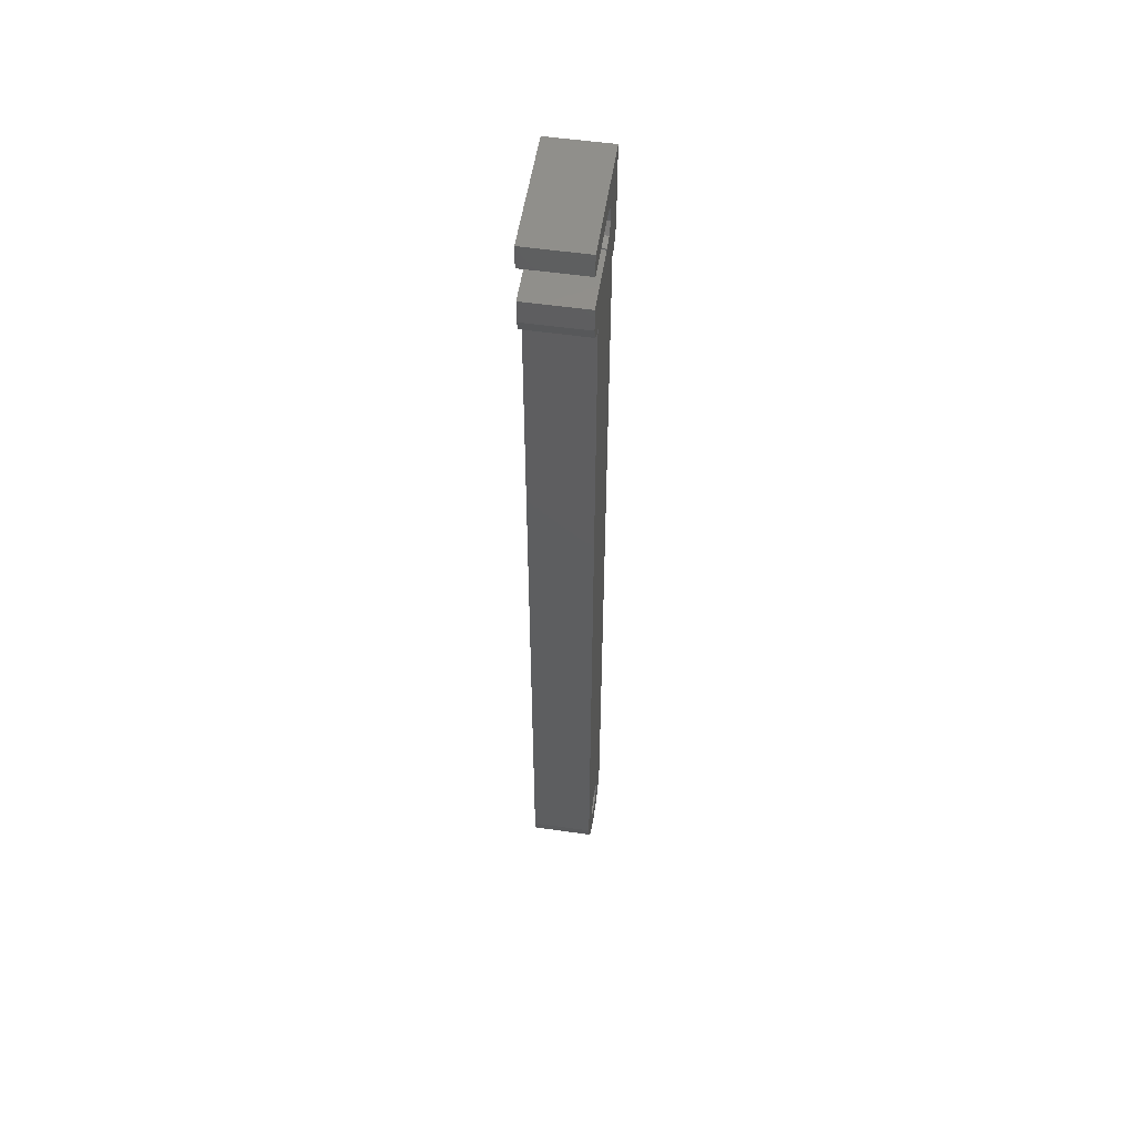
<metadata>
{"format":"stl","ext":"stl","renderer":"f3d","projection":"perspective","resolution":1024,"background":"white","views":[{"elev":53.7,"azim":98.7,"up":"+Y"}]}
</metadata>
<code>
# stl→obj: 428 verts, 856 faces
v -9 55.5 -4.5
v -9 67.5 4.5
v -9 67.5 -4.5
v -9 55.5 4.5
v -0.6 59.08 4.5
v -0.8485 58.94 4.5
v -0.6 58.9 4.5
v 1.425 -1.504 4.5
v -0.3877 -3.365 4.5
v 2.151 -5.178 4.5
v 0.07309 -4.772 4.5
v 0.2287 -4.964 4.5
v -0.05811 -4.58 4.5
v -0.2625 -2.598 4.5
v 0.1128 -2.007 4.5
v -0.1061 -2.281 4.5
v -0.3087 -3.999 4.5
v -0.3526 -3.795 4.5
v -0.1649 -4.387 4.5
v -0.3564 -2.96 4.5
v -0.2473 -4.195 4.5
v -0.3789 -3.584 4.5
v -5.277 -70.36 4.5
v -5.918 -67.5 4.5
v -5.918 -68.49 4.5
v -4.526 -10.14 4.5
v -6 -67.5 4.5
v -3.599 -10.5 4.5
v -0.6501 -10.44 4.5
v -0.6747 -10.01 4.5
v 0.3266 -9.937 4.5
v 3.415 -10.09 4.5
v 3.389 -9.7 4.5
v 0.4004 -9.517 4.5
v 3.312 -9.352 4.5
v 2.169 -8.347 4.5
v 3.185 -9.049 4.5
v 3.319 -10.83 4.5
v 2.498 -8.435 4.5
v 3.006 -8.79 4.5
v 2.776 -8.583 4.5
v 0.302 -10.42 4.5
v 2.556 -11.77 4.5
v 1.791 -8.317 4.5
v 9 67.5 4.5
v -0.6 64.1 4.5
v 9 64.1 4.5
v -0.8485 64.06 4.5
v -0.6 63.92 4.5
v -3.743 60.61 4.5
v -3.743 62.39 4.5
v -4.397 -5.751 4.5
v -4.397 -0.8628 4.5
v -6 52.65 4.5
v -4.488 -9.531 4.5
v -8.427 53.74 4.5
v -2.6 63.75 4.5
v -6.927 52.65 4.5
v -2.6 59.25 4.5
v -3.464 -0.8628 4.5
v 1.867 -1.535 4.5
v 3.427 -3.389 4.5
v 3.393 -2.971 4.5
v 2.259 -1.629 4.5
v 3.293 -2.601 4.5
v 3.126 -2.278 4.5
v 2.893 -2.004 4.5
v 2.709 -4.935 4.5
v 3.347 -4.041 4.5
v 2.601 -1.785 4.5
v 3.108 -4.557 4.5
v -1.962 -19.16 4.5
v 3.268 -19.41 4.5
v 3.268 -17.22 4.5
v 1.768 -65.73 4.5
v 2.5 -67.5 4.5
v 0 -65 4.5
v -3 -19.16 4.5
v -3.348 -17.22 4.5
v 4.177 -11.27 4.5
v 4.202 -14.03 4.5
v 4.287 -10.71 4.5
v 3.993 -11.76 4.5
v 3.735 -12.18 4.5
v 3.405 -12.53 4.5
v 3.268 -14.03 4.5
v 3.005 -12.8 4.5
v 2.534 -12.99 4.5
v 1.993 -13.1 4.5
v 3.268 -16.12 4.5
v 0.6956 -8.857 4.5
v 1.459 -8.351 4.5
v 3.033 -11.39 4.5
v 1.166 -8.452 4.5
v 0.9117 -8.621 4.5
v 0.5234 -9.157 4.5
v 1.889 -11.97 4.5
v 0.302 -11.04 4.5
v -2.286 -12.96 4.5
v -0.6501 -11.04 4.5
v -3.622 -10.15 4.5
v -0.7485 -9.639 4.5
v -3.597 -9.779 4.5
v -0.8715 -9.314 4.5
v -2.133 -8.543 4.5
v -1.044 -9.04 4.5
v -1.804 -8.574 4.5
v -1.259 -8.823 4.5
v -1.513 -8.667 4.5
v -2.2 -11.85 4.5
v -4.397 -16.12 4.5
v -2.785 -12.85 4.5
v -3.226 -12.68 4.5
v -3.609 -12.42 4.5
v -3.934 -12.08 4.5
v -4.193 -11.68 4.5
v -4.378 -11.22 4.5
v -4.489 -10.71 4.5
v 4.291 -3.986 4.5
v 4.324 -10.09 4.5
v 4.324 -3.414 4.5
v 4.283 -9.432 4.5
v 4.193 -4.5 4.5
v 4.161 -8.851 4.5
v 4.029 -4.956 4.5
v 3.957 -8.351 4.5
v 3.799 -5.355 4.5
v 3.671 -7.933 4.5
v 3.507 -5.69 4.5
v 3.311 -7.601 4.5
v 3.157 -5.957 4.5
v 2.884 -7.365 4.5
v 2.747 -6.157 4.5
v 2.389 -7.223 4.5
v 2.279 -6.288 4.5
v 1.828 -7.176 4.5
v 0.2287 -6.038 4.5
v 1.039 -1.535 4.5
v 1.433 -7.209 4.5
v 0.3825 -1.787 4.5
v 0.691 -1.629 4.5
v 1.074 -7.31 4.5
v 0.7498 -7.478 4.5
v 0.4607 -7.713 4.5
v -0.9095 -7.874 4.5
v 0.2165 -8.008 4.5
v -0.6724 -8.131 4.5
v -0.4769 -8.44 4.5
v 0.02736 -8.357 4.5
v -0.1069 -8.759 4.5
v -0.323 -8.801 4.5
v -0.1862 -9.214 4.5
v -0.2106 -9.214 4.5
v -1.187 -7.673 4.5
v -1.502 -7.529 4.5
v -1.856 -7.442 4.5
v -2.249 -7.414 4.5
v -2.757 -7.458 4.5
v -3.205 -7.593 4.5
v -3.594 -7.817 4.5
v -3.924 -8.131 4.5
v -4.187 -8.525 4.5
v -4.375 -8.992 4.5
v 6 52.65 4.5
v 9 55.5 4.5
v 9 58.9 4.5
v 8.427 53.74 4.5
v 6.927 52.65 4.5
v 6 -67.5 4.5
v 4.202 -19.41 4.5
v 4.275 -2.736 4.5
v 4.129 -2.136 4.5
v 3.884 -1.614 4.5
v 3.543 -1.171 4.5
v 3.116 -0.8172 4.5
v 2.617 -0.5645 4.5
v 2.045 -0.4128 4.5
v 1.401 -0.3623 4.5
v 0.8307 -0.4094 4.5
v 0.3172 -0.5507 4.5
v -0.1397 -0.7863 4.5
v -0.5402 -1.116 4.5
v -0.866 -1.525 4.5
v -1.099 -1.999 4.5
v -1.238 -2.537 4.5
v 5.675 -69.45 4.5
v 1.768 -69.27 4.5
v 4.735 -71.19 4.5
v 3.282 -72.52 4.5
v 1.473 -73.32 4.5
v 0 -70 4.5
v -0.4955 -73.48 4.5
v -2.41 -72.99 4.5
v -1.768 -69.27 4.5
v -2.5 -67.5 4.5
v -4.064 -71.91 4.5
v -1.768 -65.73 4.5
v -4.397 -17.13 4.5
v -1.285 -3.139 4.5
v -3.464 -4.751 4.5
v -1.25 -3.648 4.5
v -1.147 -4.114 4.5
v -0.9758 -4.537 4.5
v -0.7355 -4.915 4.5
v -2.46 -8.568 4.5
v -3.529 -10.81 4.5
v -3.522 -9.453 4.5
v -2.75 -8.644 4.5
v -3.005 -8.771 4.5
v -2.52 -11.79 4.5
v -3.223 -8.949 4.5
v -3.397 -9.176 4.5
v -2.801 -11.68 4.5
v -3.413 -11.09 4.5
v -3.25 -11.33 4.5
v -3.045 -11.53 4.5
v 9 58.9 -4.5
v 9 55.5 -4.5
v 9 67.5 -4.5
v 9 64.1 -4.5
v 5.675 -69.45 -4.5
v 1.768 -69.27 -4.5
v 2.5 -67.5 -4.5
v 1.473 -73.32 -4.5
v 3.282 -72.52 -4.5
v 0 -70 -4.5
v -0.4955 -73.48 -4.5
v -2.41 -72.99 -4.5
v -1.768 -69.27 -4.5
v -4.064 -71.91 -4.5
v -1.768 -65.73 -4.5
v -3.743 60.61 -4.5
v -2.6 59.25 -4.5
v -6 52.65 -4.5
v -2.5 -67.5 -4.5
v -0.6 63.92 -4.5
v -0.8485 64.06 -4.5
v -0.6 64.1 -4.5
v 6 -67.5 -4.5
v 6 52.65 -4.5
v 8.427 53.74 -4.5
v 6.927 52.65 -4.5
v 4.735 -71.19 -4.5
v 1.768 -65.73 -4.5
v 0 -65 -4.5
v -0.6 58.9 -4.5
v -0.8485 58.94 -4.5
v -0.6 59.08 -4.5
v -2.6 63.75 -4.5
v -5.918 -67.5 -4.5
v -5.277 -70.36 -4.5
v -5.918 -68.49 -4.5
v -6 -67.5 -4.5
v -8.427 53.74 -4.5
v -6.927 52.65 -4.5
v -3.743 62.39 -4.5
v -3.464 -0.8628 4
v -4.397 -0.8628 4
v -3.464 -4.751 4
v 3.393 -2.971 4
v 4.324 -3.414 4
v 4.275 -2.736 4
v 3.427 -3.389 4
v 4.291 -3.986 4
v 3.293 -2.601 4
v 4.129 -2.136 4
v 3.347 -4.041 4
v 3.126 -2.278 4
v 3.884 -1.614 4
v 4.193 -4.5 4
v 2.893 -2.004 4
v 3.543 -1.171 4
v 3.108 -4.557 4
v 4.029 -4.956 4
v 2.601 -1.785 4
v 3.116 -0.8172 4
v 2.259 -1.629 4
v 2.617 -0.5645 4
v 1.867 -1.535 4
v 2.045 -0.4128 4
v 1.425 -1.504 4
v 1.401 -0.3623 4
v 1.039 -1.535 4
v 0.8307 -0.4094 4
v 0.3172 -0.5507 4
v 0.691 -1.629 4
v -0.1397 -0.7863 4
v 0.3825 -1.787 4
v -0.5402 -1.116 4
v 0.1128 -2.007 4
v -0.866 -1.525 4
v -0.1061 -2.281 4
v -1.099 -1.999 4
v -0.2625 -2.598 4
v 3.799 -5.355 4
v 2.709 -4.935 4
v 3.507 -5.69 4
v 3.157 -5.957 4
v 2.747 -6.157 4
v 2.151 -5.178 4
v 2.279 -6.288 4
v -0.7355 -4.915 4
v 0.2287 -4.964 4
v 0.07309 -4.772 4
v -0.05811 -4.58 4
v -0.1649 -4.387 4
v -0.9758 -4.537 4
v -0.2473 -4.195 4
v -0.3087 -3.999 4
v -1.238 -2.537 4
v -0.3564 -2.96 4
v -0.3526 -3.795 4
v -0.3789 -3.584 4
v 0.2287 -6.038 4
v -4.397 -5.751 4
v -1.285 -3.139 4
v -0.3877 -3.365 4
v -1.25 -3.648 4
v -1.147 -4.114 4
v -1.259 -8.823 4
v -0.4769 -8.44 4
v -0.6724 -8.131 4
v -0.6747 -10.01 4
v -0.6501 -10.44 4
v -0.7485 -9.639 4
v -0.8715 -9.314 4
v -1.513 -8.667 4
v -0.9095 -7.874 4
v -1.044 -9.04 4
v -1.187 -7.673 4
v -1.804 -8.574 4
v -1.502 -7.529 4
v -1.856 -7.442 4
v -2.133 -8.543 4
v -2.249 -7.414 4
v -2.46 -8.568 4
v -2.757 -7.458 4
v -2.75 -8.644 4
v -3.205 -7.593 4
v -3.594 -7.817 4
v -3.005 -8.771 4
v -3.924 -8.131 4
v -3.223 -8.949 4
v -4.187 -8.525 4
v -3.397 -9.176 4
v -4.375 -8.992 4
v -3.522 -9.453 4
v 4.324 -10.09 4
v 3.389 -9.7 4
v 3.415 -10.09 4
v 3.957 -8.351 4
v 3.312 -9.352 4
v 2.776 -8.583 4
v 3.671 -7.933 4
v 3.311 -7.601 4
v 3.185 -9.049 4
v 3.006 -8.79 4
v 2.498 -8.435 4
v 2.884 -7.365 4
v 2.389 -7.223 4
v 2.169 -8.347 4
v 1.828 -7.176 4
v 1.791 -8.317 4
v 1.433 -7.209 4
v 1.459 -8.351 4
v 1.074 -7.31 4
v 0.7498 -7.478 4
v 1.166 -8.452 4
v 0.4607 -7.713 4
v 0.9117 -8.621 4
v 0.2165 -8.008 4
v 0.02736 -8.357 4
v 0.6956 -8.857 4
v -0.1069 -8.759 4
v 0.5234 -9.157 4
v -0.1862 -9.214 4
v 0.4004 -9.517 4
v 0.3266 -9.937 4
v -0.2106 -9.214 4
v 0.302 -10.42 4
v -0.323 -8.801 4
v 0.302 -11.04 4
v -0.6501 -11.04 4
v 4.283 -9.432 4
v 4.287 -10.71 4
v 4.161 -8.851 4
v 3.319 -10.83 4
v 4.177 -11.27 4
v 3.993 -11.76 4
v 3.033 -11.39 4
v 3.735 -12.18 4
v 3.405 -12.53 4
v 2.556 -11.77 4
v 3.005 -12.8 4
v 2.534 -12.99 4
v 1.889 -11.97 4
v 1.993 -13.1 4
v -2.785 -12.85 4
v -2.2 -11.85 4
v -2.52 -11.79 4
v -2.286 -12.96 4
v -3.226 -12.68 4
v -2.801 -11.68 4
v -3.609 -12.42 4
v -3.045 -11.53 4
v -3.934 -12.08 4
v -3.25 -11.33 4
v -4.193 -11.68 4
v -3.413 -11.09 4
v -4.378 -11.22 4
v -3.529 -10.81 4
v -4.489 -10.71 4
v -3.599 -10.5 4
v -4.526 -10.14 4
v -3.622 -10.15 4
v -4.488 -9.531 4
v -3.597 -9.779 4
v 3.268 -16.12 4
v -3.348 -17.22 4
v 3.268 -17.22 4
v -4.397 -16.12 4
v 4.202 -14.03 4
v 3.268 -14.03 4
v 4.202 -19.41 4
v 3.268 -19.41 4
v -3 -19.16 4
v -1.962 -19.16 4
v -4.397 -17.13 4
f 1 2 3
f 2 1 4
f 5 6 7
f 8 9 10
f 10 11 12
f 10 13 11
f 14 15 16
f 17 10 18
f 10 19 13
f 15 14 20
f 10 21 19
f 21 10 17
f 15 20 9
f 10 22 18
f 10 9 22
f 23 24 25
f 26 27 24
f 28 29 30
f 31 32 33
f 34 33 35
f 36 35 37
f 32 31 38
f 39 37 40
f 39 40 41
f 42 38 31
f 37 39 36
f 35 36 34
f 43 38 42
f 34 36 44
f 45 46 47
f 46 48 49
f 2 46 45
f 46 2 48
f 4 50 51
f 26 52 53
f 50 54 53
f 26 53 54
f 52 26 55
f 26 24 23
f 27 26 54
f 50 4 54
f 56 54 4
f 48 2 57
f 2 51 57
f 4 51 2
f 54 56 58
f 53 59 50
f 59 53 60
f 61 62 63
f 64 63 65
f 64 65 66
f 63 64 61
f 64 66 67
f 68 69 10
f 64 67 70
f 62 61 10
f 69 68 71
f 62 10 69
f 72 73 74
f 73 75 76
f 73 77 75
f 73 72 77
f 78 77 72
f 72 74 79
f 80 81 82
f 83 81 80
f 84 81 83
f 85 81 84
f 85 86 81
f 87 86 85
f 88 86 87
f 89 86 88
f 86 89 90
f 91 44 92
f 38 43 93
f 91 92 94
f 91 94 95
f 44 91 96
f 44 96 34
f 33 34 31
f 43 42 97
f 98 97 42
f 97 98 89
f 99 89 98
f 99 98 100
f 101 30 102
f 103 102 104
f 105 104 106
f 107 106 108
f 107 108 109
f 106 107 105
f 104 105 103
f 30 101 28
f 99 100 110
f 89 99 90
f 111 99 112
f 111 112 113
f 99 111 90
f 114 111 113
f 115 111 114
f 116 111 115
f 117 111 116
f 26 111 118
f 118 111 117
f 119 120 121
f 119 122 120
f 123 122 119
f 123 124 122
f 125 124 123
f 125 126 124
f 127 126 125
f 127 128 126
f 129 128 127
f 129 130 128
f 131 130 129
f 131 132 130
f 133 132 131
f 133 134 132
f 135 134 133
f 135 136 134
f 137 135 10
f 8 10 61
f 137 10 12
f 138 9 8
f 135 137 139
f 9 138 15
f 135 139 136
f 140 138 141
f 139 137 142
f 15 138 140
f 142 137 143
f 143 137 144
f 145 144 137
f 144 145 146
f 147 146 145
f 148 149 147
f 150 151 152
f 152 151 153
f 150 148 151
f 149 148 150
f 146 147 149
f 137 154 145
f 137 155 154
f 137 156 155
f 137 157 156
f 52 157 137
f 157 52 158
f 158 52 159
f 52 160 159
f 52 161 160
f 52 162 161
f 52 163 162
f 163 52 55
f 164 165 166
f 165 164 167
f 167 164 168
f 120 169 164
f 170 169 120
f 120 164 121
f 164 171 121
f 164 172 171
f 164 173 172
f 164 174 173
f 164 175 174
f 164 176 175
f 164 177 176
f 164 178 177
f 164 179 178
f 60 179 164
f 179 60 180
f 180 60 181
f 7 164 166
f 6 164 7
f 59 164 6
f 181 60 182
f 182 60 183
f 183 60 184
f 184 60 185
f 164 59 60
f 76 169 170
f 81 120 82
f 120 81 170
f 169 76 186
f 187 186 76
f 76 170 73
f 186 187 188
f 188 187 189
f 187 190 189
f 191 190 187
f 191 192 190
f 193 191 194
f 191 193 192
f 23 194 195
f 194 196 193
f 197 23 195
f 23 78 198
f 111 26 198
f 198 26 23
f 194 23 196
f 185 60 199
f 200 199 60
f 199 200 201
f 201 200 202
f 202 200 203
f 203 200 204
f 103 105 205
f 29 28 206
f 207 205 208
f 29 110 100
f 207 208 209
f 29 210 110
f 207 209 211
f 29 206 210
f 207 211 212
f 210 206 213
f 205 207 103
f 214 213 206
f 102 103 101
f 213 215 216
f 213 214 215
f 77 78 197
f 23 197 78
f 165 217 166
f 217 165 218
f 47 219 45
f 219 47 220
f 219 2 45
f 2 219 3
f 221 222 223
f 224 222 225
f 224 226 222
f 227 226 224
f 228 226 227
f 226 228 229
f 230 229 228
f 231 232 233
f 231 234 232
f 234 235 230
f 229 230 235
f 236 237 238
f 223 239 221
f 240 218 241
f 240 241 242
f 218 240 217
f 222 221 243
f 222 243 225
f 239 223 244
f 239 244 240
f 245 240 244
f 240 246 217
f 231 240 245
f 246 247 248
f 240 247 246
f 240 231 233
f 234 231 235
f 240 233 247
f 238 219 220
f 3 238 237
f 3 237 249
f 250 230 251
f 250 251 252
f 234 230 250
f 234 250 253
f 1 232 234
f 254 234 255
f 234 254 1
f 232 1 256
f 238 3 219
f 256 3 249
f 3 256 1
f 255 54 58
f 54 255 234
f 254 58 56
f 58 254 255
f 254 4 1
f 4 254 56
f 167 218 165
f 218 167 241
f 242 167 168
f 167 242 241
f 240 168 164
f 168 240 242
f 252 24 250
f 24 252 25
f 224 189 190
f 189 224 225
f 228 192 193
f 192 228 227
f 251 25 252
f 25 251 23
f 230 193 196
f 193 230 228
f 230 23 251
f 23 230 196
f 225 188 189
f 188 225 243
f 186 239 169
f 239 186 221
f 227 190 192
f 190 227 224
f 188 221 186
f 221 188 243
f 253 54 234
f 54 253 27
f 169 240 164
f 240 169 239
f 253 24 27
f 24 253 250
f 223 75 244
f 75 223 76
f 195 231 197
f 231 195 235
f 222 191 187
f 191 222 226
f 231 77 197
f 77 231 245
f 245 75 77
f 75 245 244
f 222 76 223
f 76 222 187
f 194 235 195
f 235 194 229
f 226 194 191
f 194 226 229
f 50 256 51
f 256 50 232
f 249 48 57
f 48 249 237
f 237 49 48
f 49 237 236
f 51 249 57
f 249 51 256
f 248 6 5
f 6 248 247
f 59 232 50
f 232 59 233
f 247 59 6
f 59 247 233
f 7 248 5
f 248 7 246
f 49 238 46
f 238 49 236
f 238 47 46
f 47 238 220
f 217 7 166
f 7 217 246
f 257 258 259
f 260 261 262
f 261 263 264
f 265 262 266
f 267 264 263
f 268 266 269
f 264 267 270
f 271 269 272
f 273 270 267
f 270 273 274
f 261 260 263
f 262 265 260
f 266 268 265
f 275 272 276
f 269 271 268
f 277 276 278
f 272 275 271
f 276 277 275
f 279 278 280
f 278 279 277
f 280 281 279
f 282 281 280
f 282 283 281
f 284 283 282
f 285 283 284
f 283 285 286
f 287 286 285
f 286 287 288
f 289 288 287
f 288 289 290
f 291 290 289
f 290 291 292
f 292 293 294
f 293 292 291
f 274 273 295
f 296 295 273
f 295 296 297
f 297 296 298
f 298 296 299
f 300 299 296
f 299 300 301
f 302 303 304
f 302 304 305
f 302 305 306
f 307 306 308
f 307 308 309
f 310 294 293
f 294 310 311
f 307 312 313
f 307 309 312
f 303 302 314
f 315 302 259
f 302 315 314
f 315 259 258
f 316 311 310
f 317 318 313
f 311 316 317
f 319 313 318
f 318 317 316
f 307 313 319
f 306 307 302
f 320 321 322
f 321 323 324
f 321 325 323
f 321 326 325
f 327 322 328
f 321 329 326
f 327 328 330
f 321 320 329
f 331 330 332
f 322 327 320
f 330 331 327
f 333 331 332
f 333 334 331
f 335 334 333
f 335 336 334
f 337 336 335
f 336 337 338
f 339 338 337
f 340 338 339
f 338 340 341
f 342 341 340
f 341 342 343
f 344 343 342
f 343 344 345
f 346 345 344
f 345 346 347
f 348 349 350
f 351 352 349
f 353 354 355
f 351 356 352
f 351 357 356
f 358 355 359
f 354 353 357
f 355 358 353
f 360 358 359
f 360 361 358
f 362 361 360
f 362 363 361
f 364 363 362
f 363 364 365
f 366 365 364
f 367 365 366
f 365 367 368
f 369 368 367
f 368 369 370
f 371 370 369
f 372 370 371
f 370 372 373
f 374 373 372
f 373 374 375
f 376 375 374
f 375 376 377
f 377 376 378
f 379 378 376
f 378 324 380
f 378 379 324
f 324 381 321
f 381 324 379
f 380 324 382
f 382 324 383
f 349 348 384
f 348 350 385
f 349 384 386
f 387 385 350
f 349 386 351
f 385 387 388
f 357 351 354
f 388 387 389
f 390 389 387
f 389 390 391
f 391 390 392
f 393 392 390
f 392 393 394
f 393 395 394
f 396 395 393
f 395 396 397
f 398 399 400
f 399 398 401
f 402 400 403
f 404 403 405
f 400 402 398
f 406 405 407
f 408 407 409
f 410 409 411
f 412 411 413
f 403 404 402
f 414 413 415
f 416 347 346
f 413 414 412
f 347 416 417
f 411 412 410
f 414 417 416
f 417 414 415
f 409 410 408
f 407 408 406
f 405 406 404
f 418 419 420
f 419 418 421
f 418 422 423
f 420 422 418
f 422 420 424
f 424 420 425
f 419 426 427
f 428 419 421
f 419 428 426
f 384 124 386
f 124 384 122
f 386 126 351
f 126 386 124
f 351 128 354
f 128 351 126
f 355 128 130
f 128 355 354
f 359 130 132
f 130 359 355
f 360 132 134
f 132 360 359
f 362 134 136
f 134 362 360
f 364 136 139
f 136 364 362
f 366 139 142
f 139 366 364
f 367 142 143
f 142 367 366
f 369 143 144
f 143 369 367
f 146 369 144
f 369 146 371
f 149 371 146
f 371 149 372
f 150 372 149
f 372 150 374
f 152 374 150
f 374 152 376
f 379 152 153
f 152 379 376
f 379 151 381
f 151 379 153
f 381 148 321
f 148 381 151
f 321 147 322
f 147 321 148
f 322 145 328
f 145 322 147
f 330 145 154
f 145 330 328
f 332 154 155
f 154 332 330
f 333 155 156
f 155 333 332
f 335 156 157
f 156 335 333
f 337 157 158
f 157 337 335
f 339 158 159
f 158 339 337
f 340 159 160
f 159 340 339
f 342 160 161
f 160 342 340
f 162 342 161
f 342 162 344
f 163 344 162
f 344 163 346
f 55 346 163
f 346 55 416
f 26 416 55
f 416 26 414
f 118 414 26
f 414 118 412
f 117 412 118
f 412 117 410
f 116 410 117
f 410 116 408
f 115 408 116
f 408 115 406
f 114 406 115
f 406 114 404
f 402 114 113
f 114 402 404
f 398 113 112
f 113 398 402
f 401 112 99
f 112 401 398
f 401 110 399
f 110 401 99
f 400 110 210
f 110 400 399
f 403 210 213
f 210 403 400
f 405 213 216
f 213 405 403
f 407 216 215
f 216 407 405
f 407 214 409
f 214 407 215
f 409 206 411
f 206 409 214
f 411 28 413
f 28 411 206
f 413 101 415
f 101 413 28
f 415 103 417
f 103 415 101
f 417 207 347
f 207 417 103
f 347 212 345
f 212 347 207
f 345 211 343
f 211 345 212
f 341 211 209
f 211 341 343
f 338 209 208
f 209 338 341
f 336 208 205
f 208 336 338
f 334 205 105
f 205 334 336
f 331 105 107
f 105 331 334
f 327 107 109
f 107 327 331
f 320 109 108
f 109 320 327
f 106 320 108
f 320 106 329
f 104 329 106
f 329 104 326
f 102 326 104
f 326 102 325
f 30 325 102
f 325 30 323
f 29 323 30
f 323 29 324
f 100 324 29
f 324 100 383
f 382 100 98
f 100 382 383
f 382 42 380
f 42 382 98
f 380 31 378
f 31 380 42
f 378 34 377
f 34 378 31
f 377 96 375
f 96 377 34
f 375 91 373
f 91 375 96
f 373 95 370
f 95 373 91
f 368 95 94
f 95 368 370
f 365 94 92
f 94 365 368
f 363 92 44
f 92 363 365
f 361 44 36
f 44 361 363
f 358 36 39
f 36 358 361
f 353 39 41
f 39 353 358
f 357 41 40
f 41 357 353
f 37 357 40
f 357 37 356
f 35 356 37
f 356 35 352
f 33 352 35
f 352 33 349
f 32 349 33
f 349 32 350
f 38 350 32
f 350 38 387
f 93 387 38
f 387 93 390
f 393 93 43
f 93 393 390
f 396 43 97
f 43 396 393
f 89 396 97
f 396 89 397
f 395 89 88
f 89 395 397
f 394 88 87
f 88 394 395
f 392 87 85
f 87 392 394
f 392 84 391
f 84 392 85
f 391 83 389
f 83 391 84
f 389 80 388
f 80 389 83
f 388 82 385
f 82 388 80
f 385 120 348
f 120 385 82
f 348 122 384
f 122 348 120
f 90 423 86
f 423 90 418
f 421 90 111
f 90 421 418
f 198 421 111
f 421 198 428
f 78 428 198
f 428 78 426
f 427 78 72
f 78 427 426
f 427 79 419
f 79 427 72
f 420 79 74
f 79 420 419
f 73 420 74
f 420 73 425
f 424 73 170
f 73 424 425
f 424 81 422
f 81 424 170
f 423 81 86
f 81 423 422
f 262 172 266
f 172 262 171
f 266 173 269
f 173 266 172
f 269 174 272
f 174 269 173
f 276 174 175
f 174 276 272
f 278 175 176
f 175 278 276
f 280 176 177
f 176 280 278
f 282 177 178
f 177 282 280
f 284 178 179
f 178 284 282
f 285 179 180
f 179 285 284
f 287 180 181
f 180 287 285
f 289 181 182
f 181 289 287
f 183 289 182
f 289 183 291
f 184 291 183
f 291 184 293
f 185 293 184
f 293 185 310
f 199 310 185
f 310 199 316
f 201 316 199
f 316 201 318
f 202 318 201
f 318 202 319
f 203 319 202
f 319 203 307
f 204 307 203
f 307 204 302
f 259 204 200
f 204 259 302
f 259 60 257
f 60 259 200
f 258 60 53
f 60 258 257
f 52 258 53
f 258 52 315
f 314 52 137
f 52 314 315
f 314 12 303
f 12 314 137
f 303 11 304
f 11 303 12
f 304 13 305
f 13 304 11
f 305 19 306
f 19 305 13
f 306 21 308
f 21 306 19
f 308 17 309
f 17 308 21
f 309 18 312
f 18 309 17
f 312 22 313
f 22 312 18
f 313 9 317
f 9 313 22
f 317 20 311
f 20 317 9
f 311 14 294
f 14 311 20
f 294 16 292
f 16 294 14
f 292 15 290
f 15 292 16
f 288 15 140
f 15 288 290
f 286 140 141
f 140 286 288
f 283 141 138
f 141 283 286
f 281 138 8
f 138 281 283
f 279 8 61
f 8 279 281
f 277 61 64
f 61 277 279
f 275 64 70
f 64 275 277
f 271 70 67
f 70 271 275
f 66 271 67
f 271 66 268
f 65 268 66
f 268 65 265
f 63 265 65
f 265 63 260
f 62 260 63
f 260 62 263
f 69 263 62
f 263 69 267
f 71 267 69
f 267 71 273
f 296 71 68
f 71 296 273
f 300 68 10
f 68 300 296
f 135 300 10
f 300 135 301
f 299 135 133
f 135 299 301
f 298 133 131
f 133 298 299
f 297 131 129
f 131 297 298
f 297 127 295
f 127 297 129
f 295 125 274
f 125 295 127
f 274 123 270
f 123 274 125
f 270 119 264
f 119 270 123
f 264 121 261
f 121 264 119
f 261 171 262
f 171 261 121

</code>
